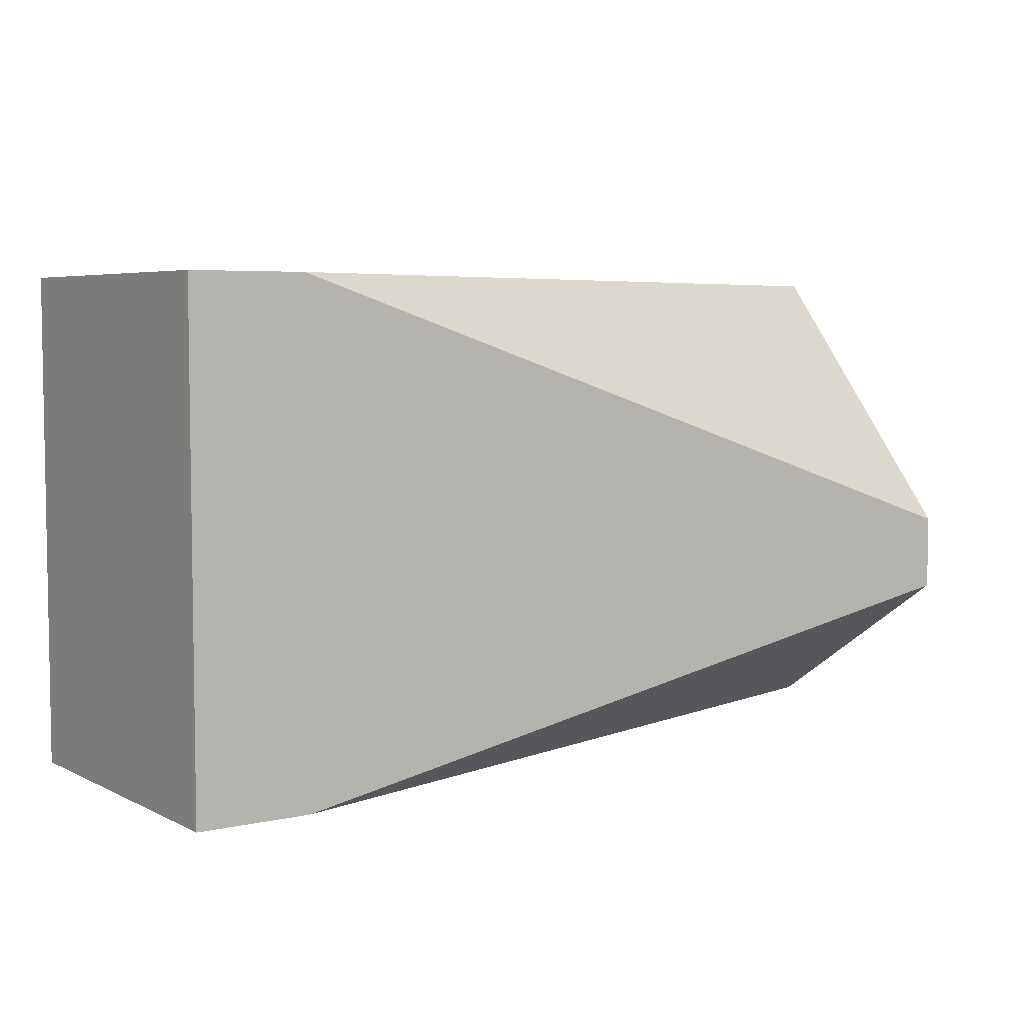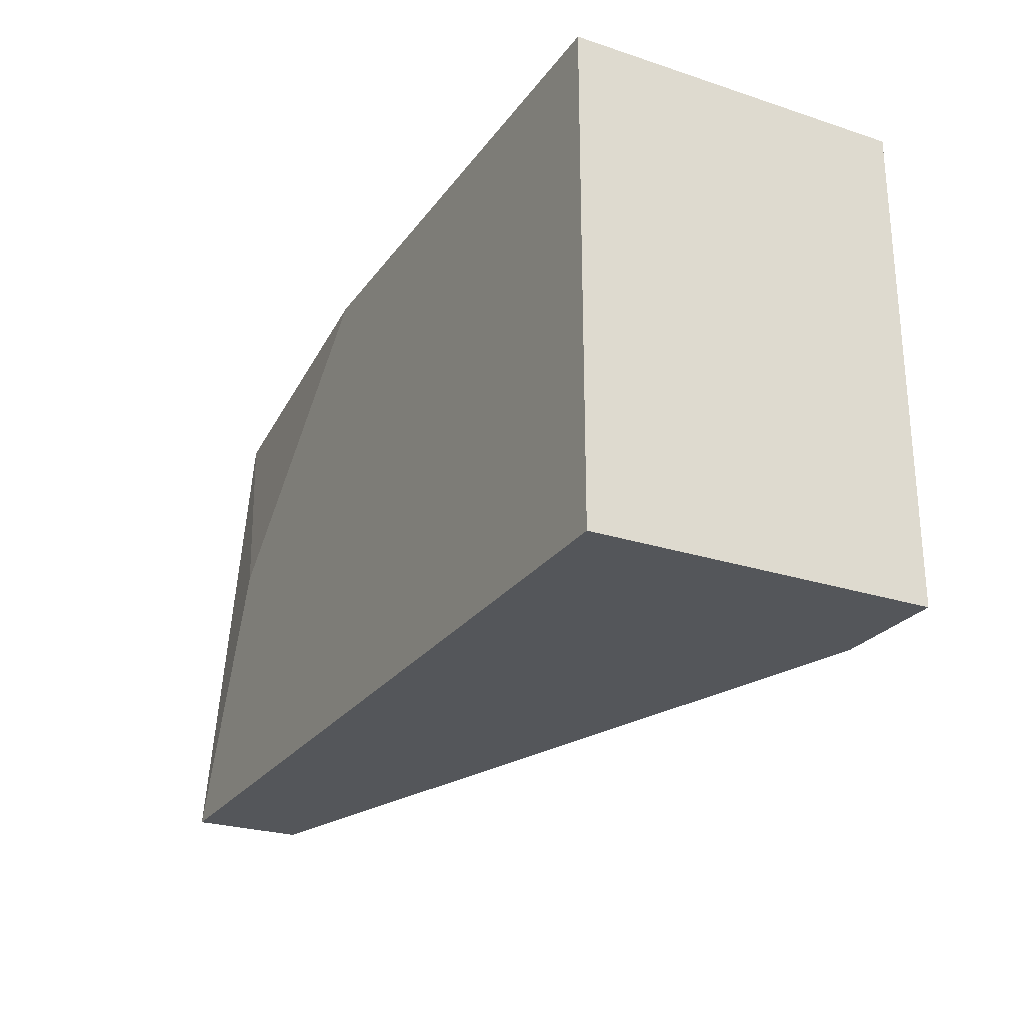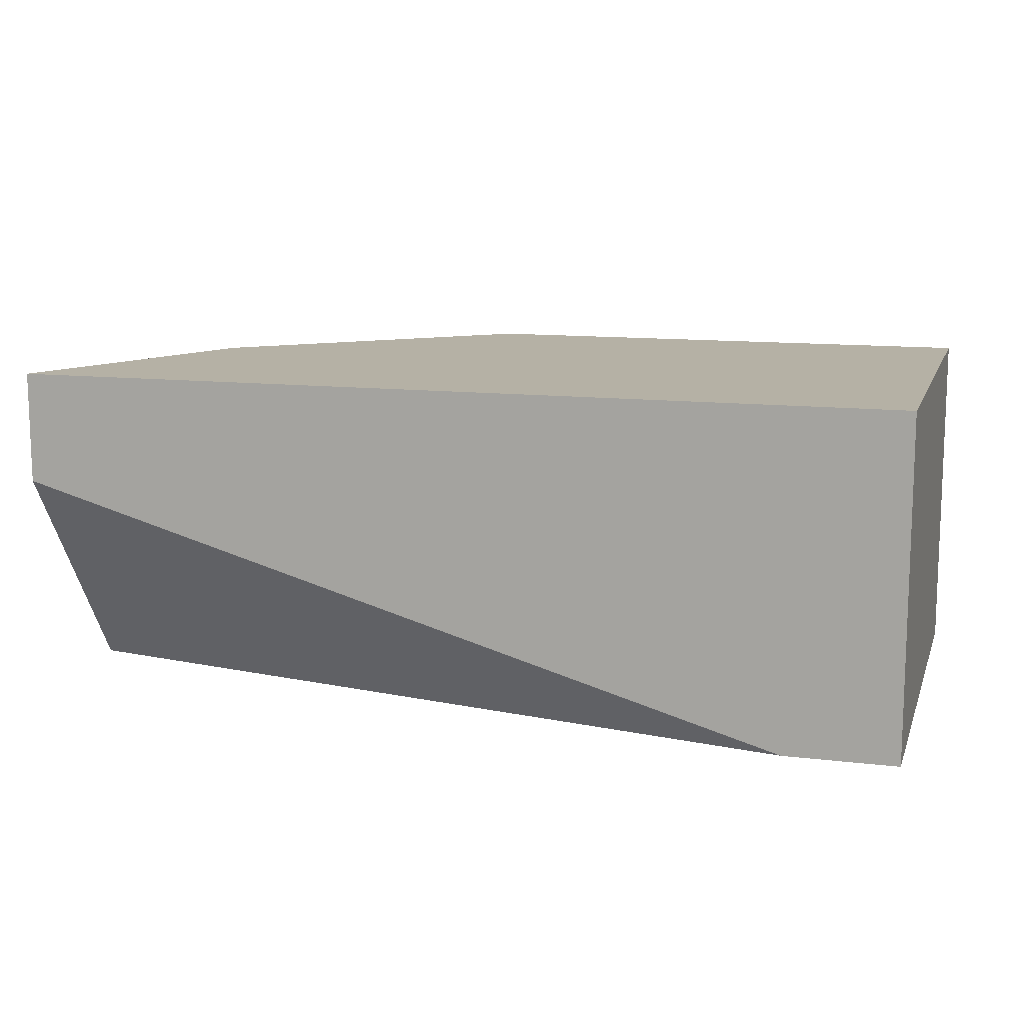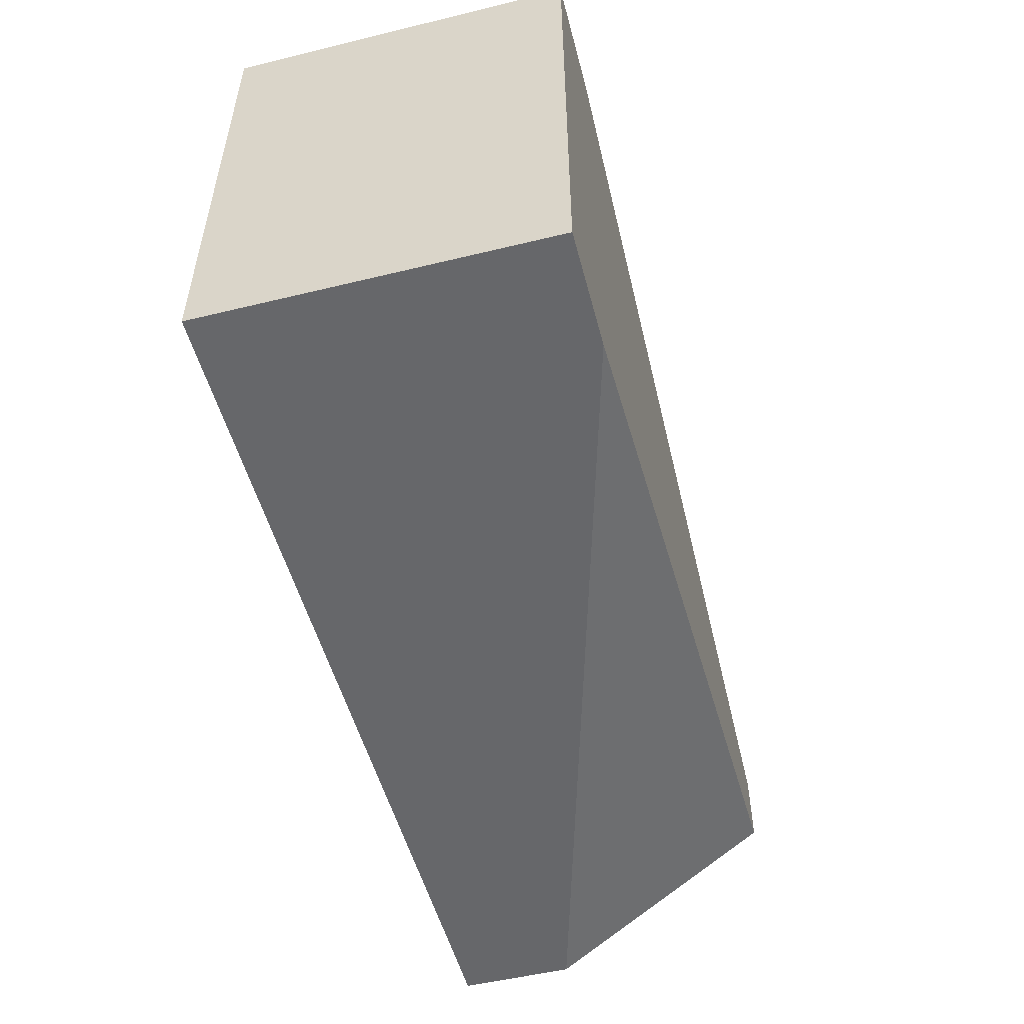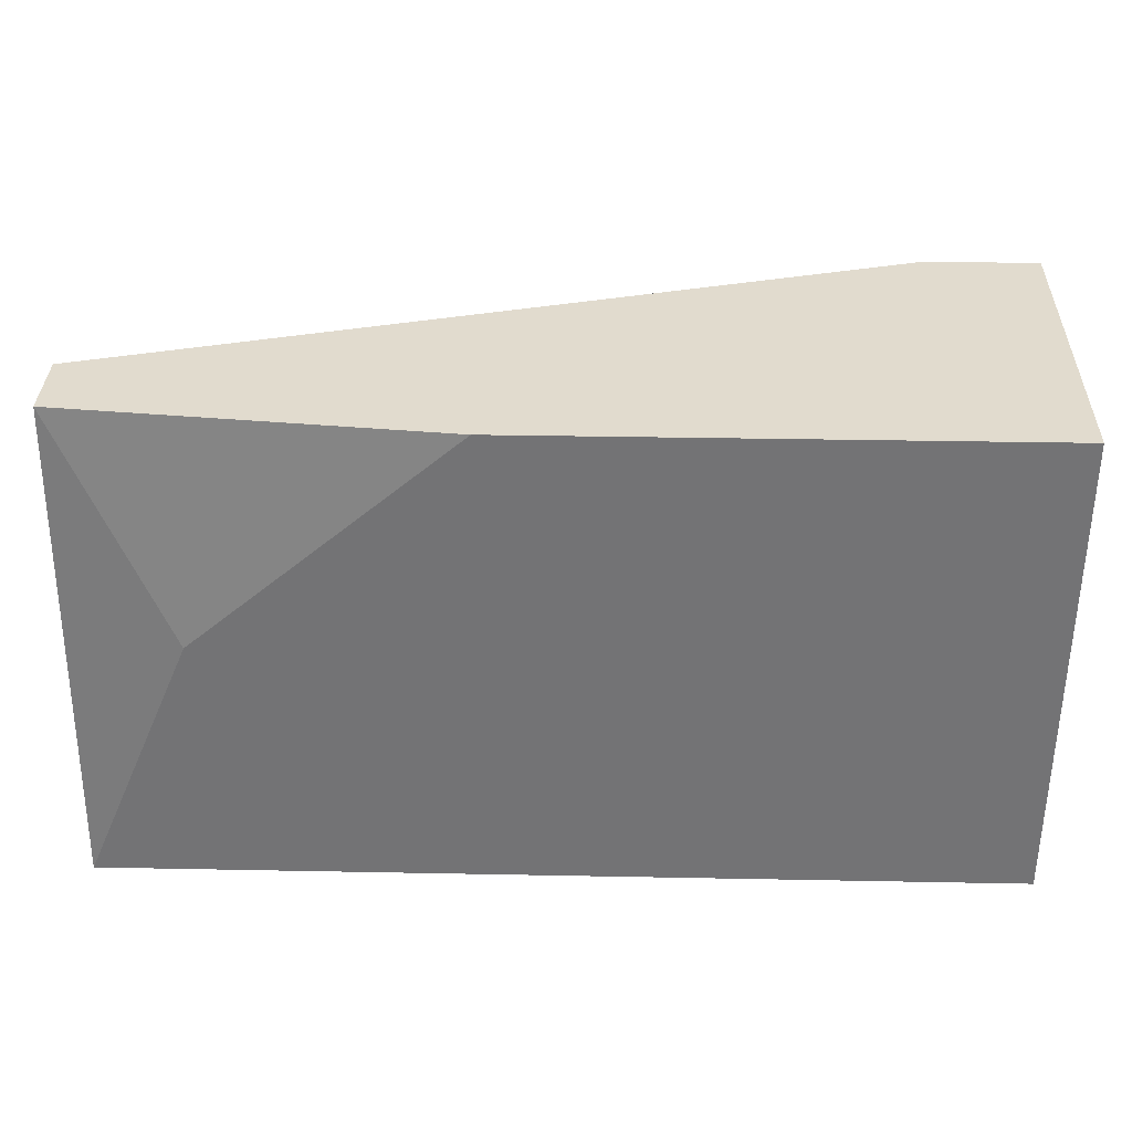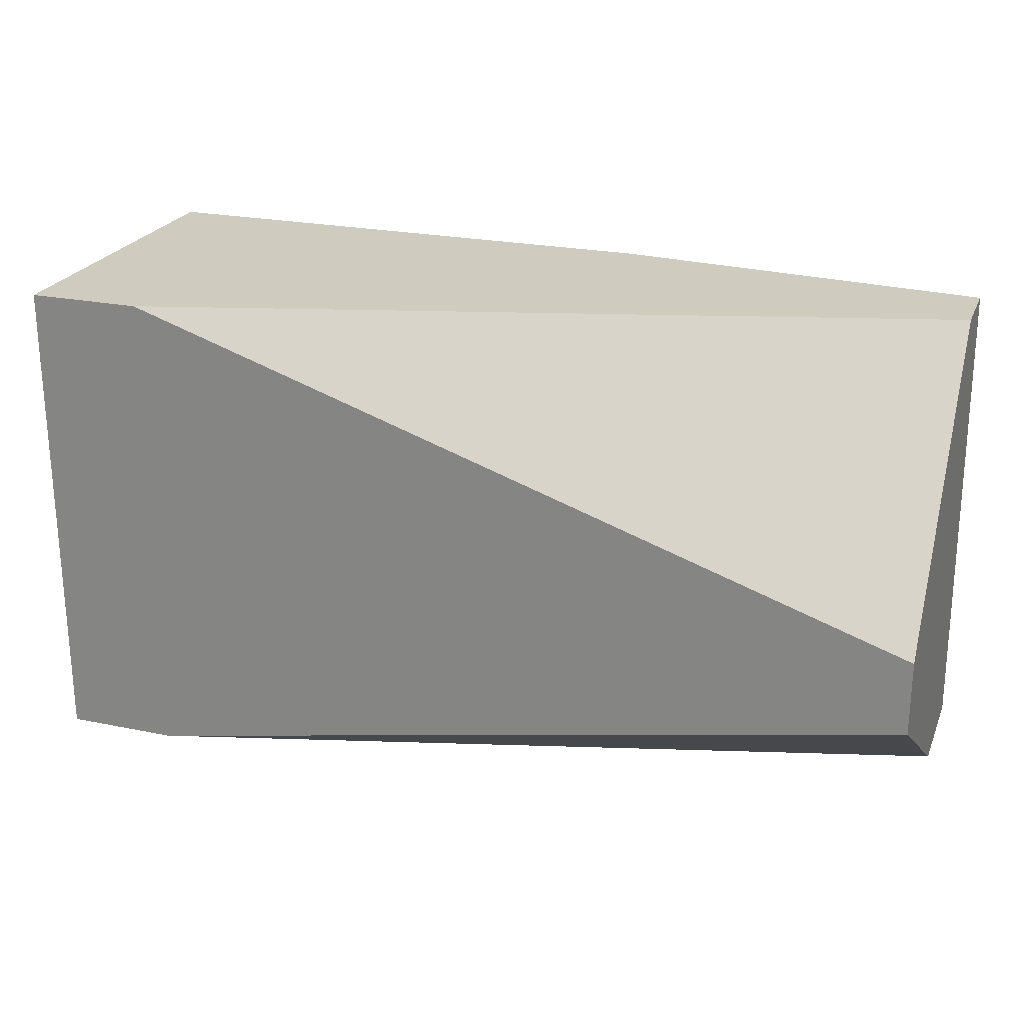
<metadata>
{"format":"obj","ext":"obj","renderer":"f3d","projection":"perspective","resolution":1024,"background":"white","views":[{"elev":5.4,"azim":-34.5,"up":"+Z"},{"elev":-25.5,"azim":-117.6,"up":"+Z"},{"elev":11.9,"azim":-163.9,"up":"+Y"},{"elev":-52.1,"azim":-75.3,"up":"+Z"},{"elev":33.9,"azim":-178.5,"up":"+Z"},{"elev":23.7,"azim":19.0,"up":"+Z"}]}
</metadata>
<code>
v -0.006712 0.01362 0.00254
v -0.006712 0.01362 -0.01338
v -0.01039 0.02464 0.00254
v -0.01039 0.02464 -0.01338
v -0.01039 0.01362 0.00254
v -0.01039 0.01362 -0.01338
v 0.01533 0.02464 -0.004809
v 0.006752 0.02464 0.00254
v 0.019 0.02097 0.00254
v 0.019 0.02097 -0.01338
v 0.019 0.02464 -0.01338
v 0.019 0.02342 0.00254
v 0.019 0.01362 -0.008479
v 0.019 0.01362 -0.006029
f 10 13 2
f 4 6 5
f 5 6 13
f 7 4 3
f 4 5 3
f 3 5 9
f 9 13 11
f 4 7 11
f 6 4 11
f 3 9 12
f 9 11 12
f 11 7 12
f 11 13 10
f 6 11 10
f 5 13 14
f 13 9 14
f 14 9 1
f 9 5 1
f 5 14 1
f 7 3 8
f 12 7 8
f 3 12 8
f 13 6 2
f 6 10 2

</code>
